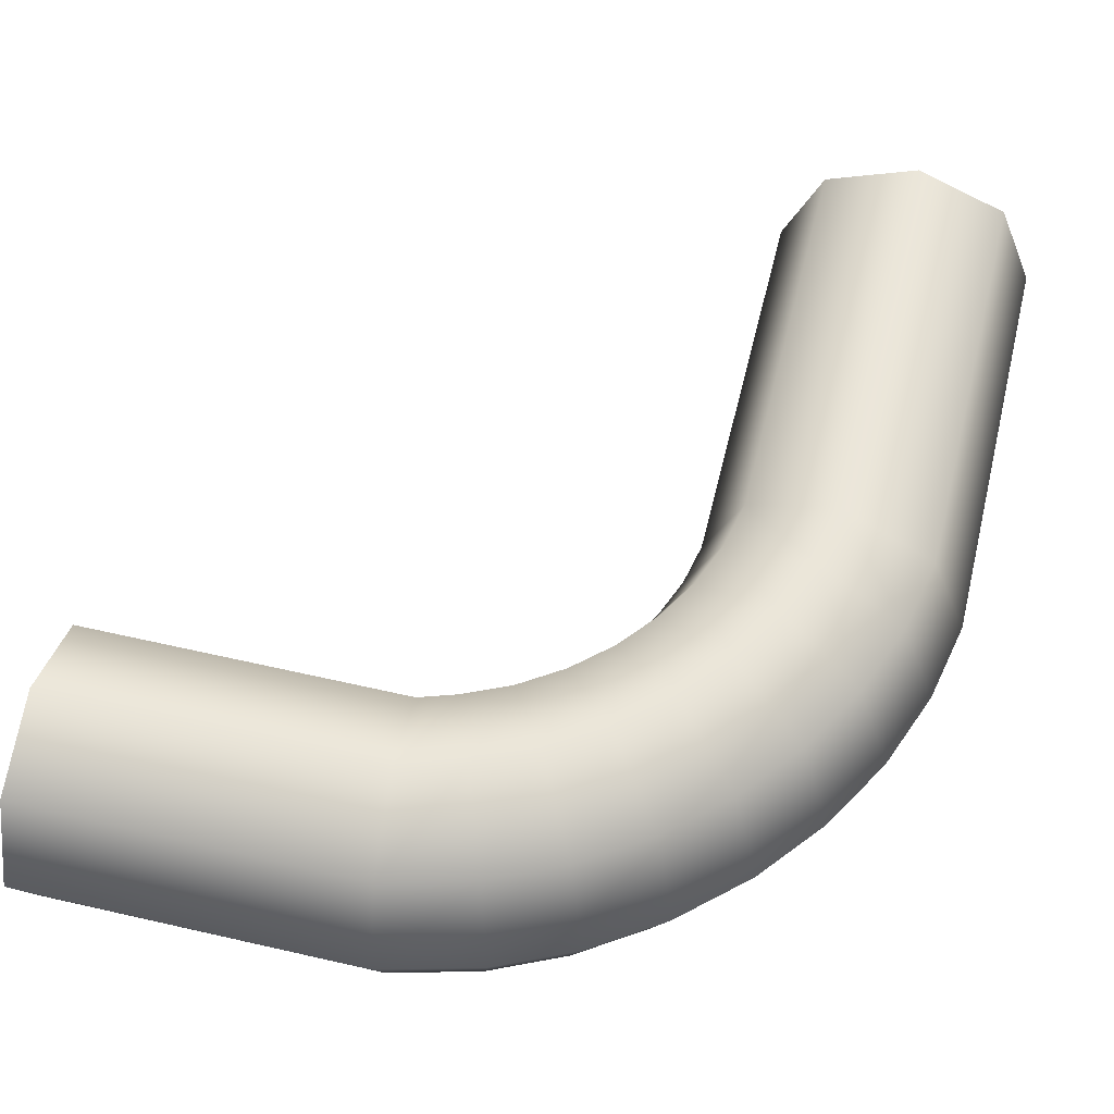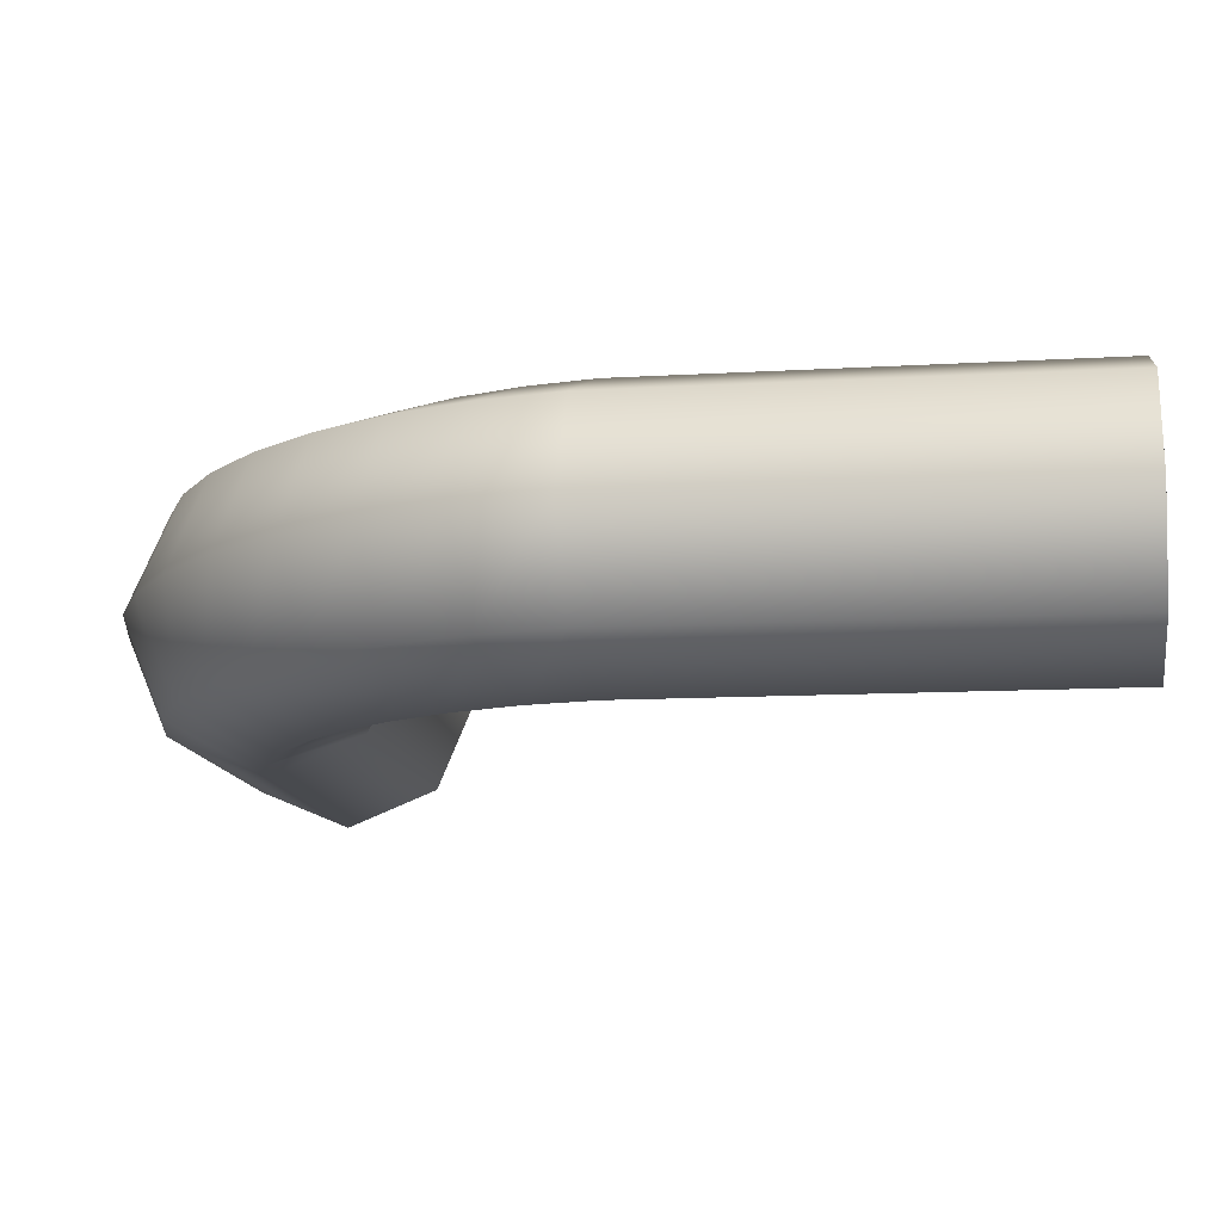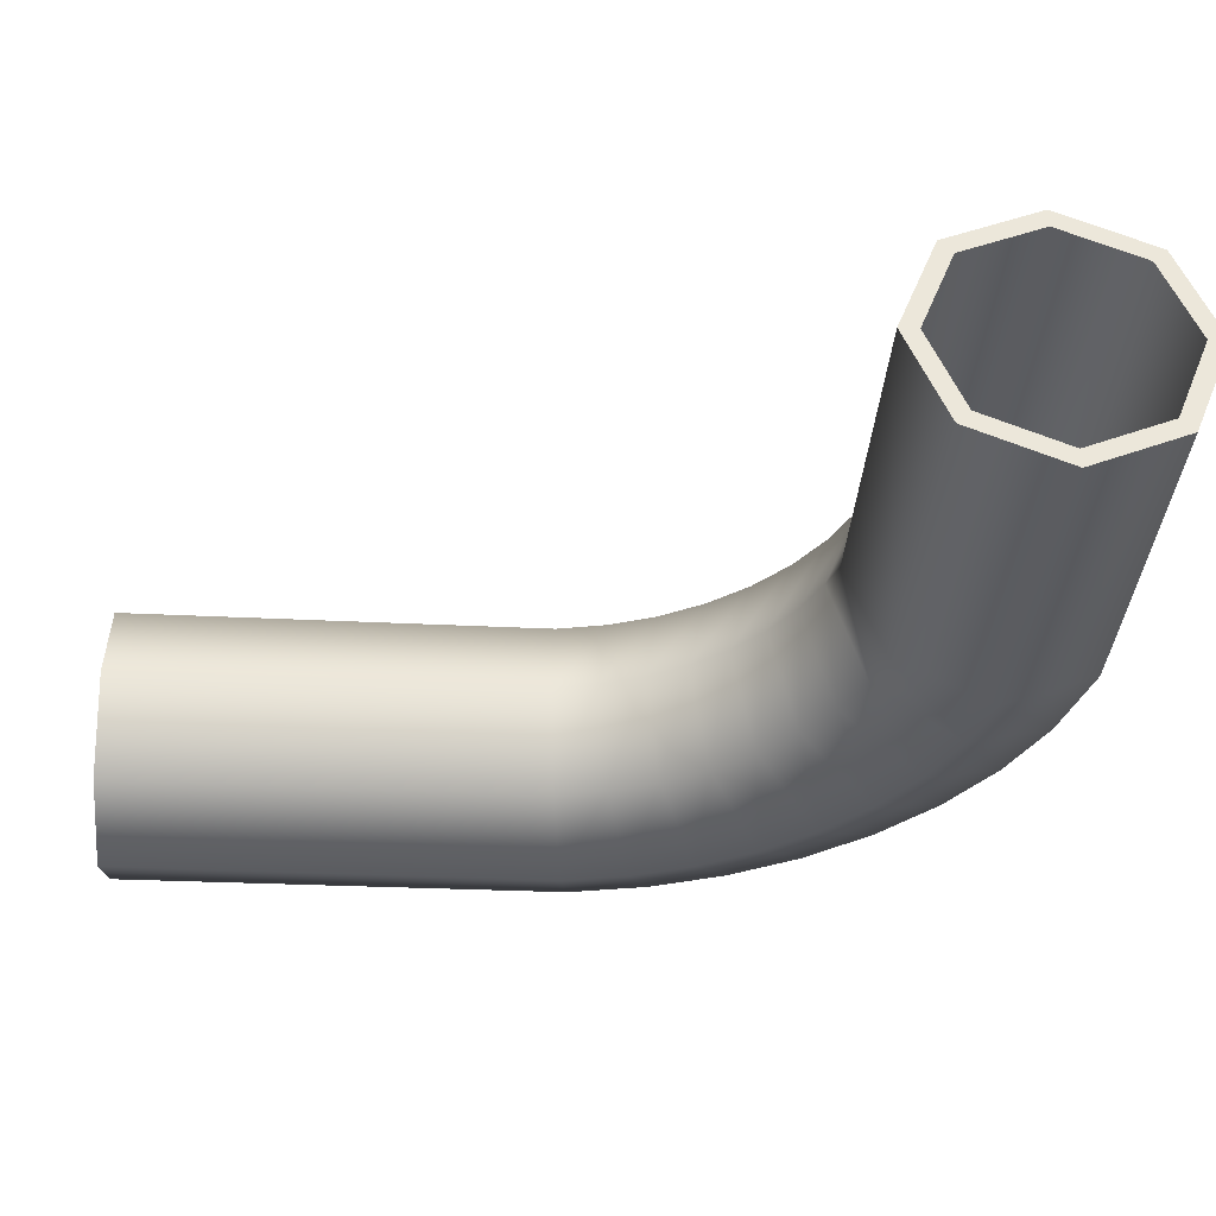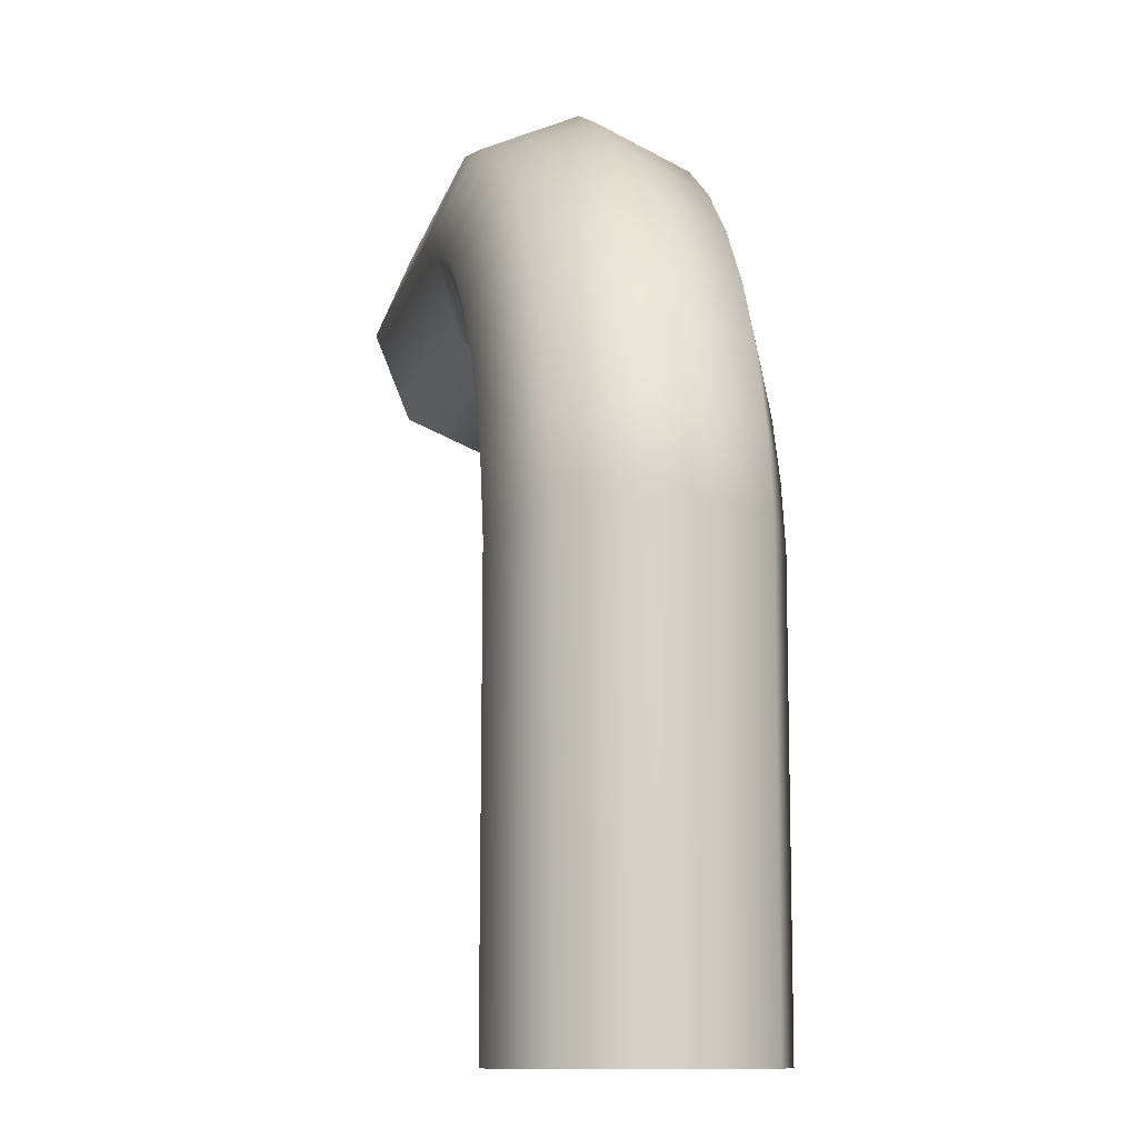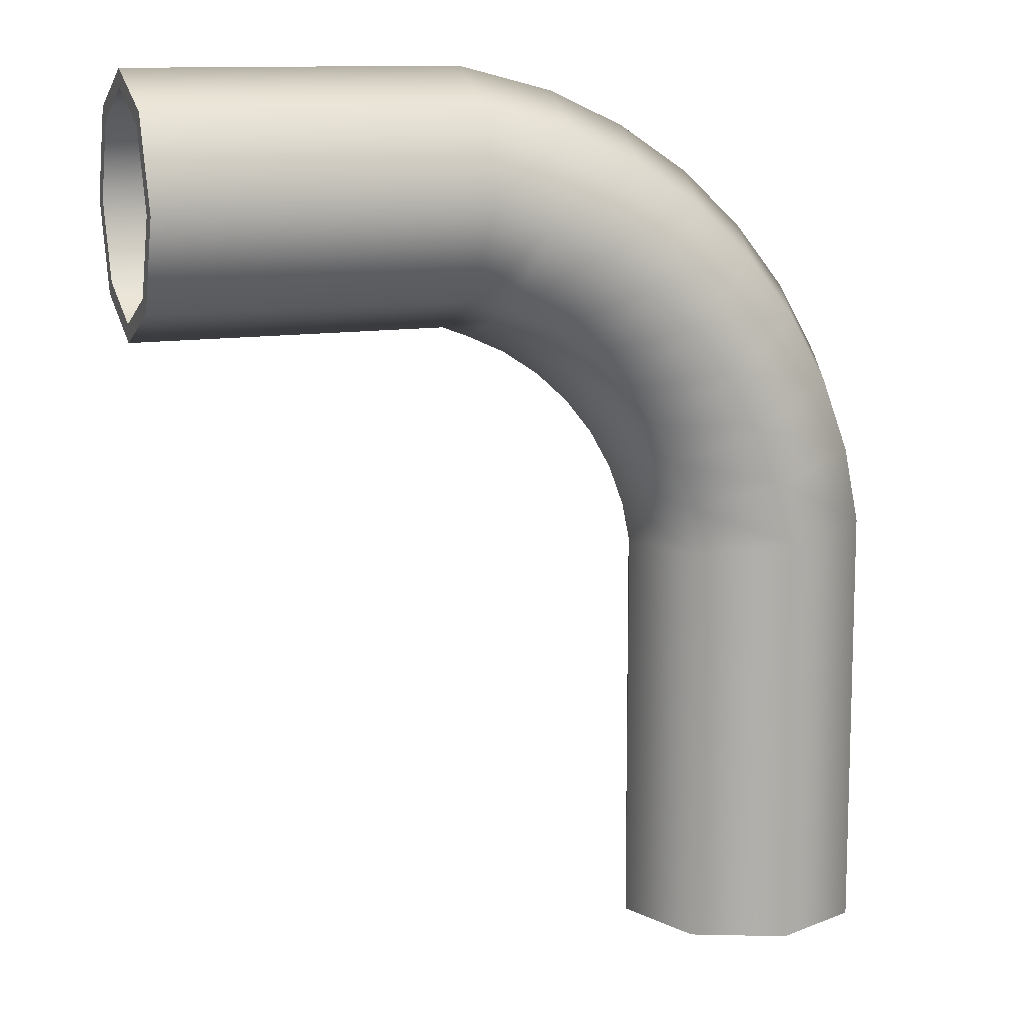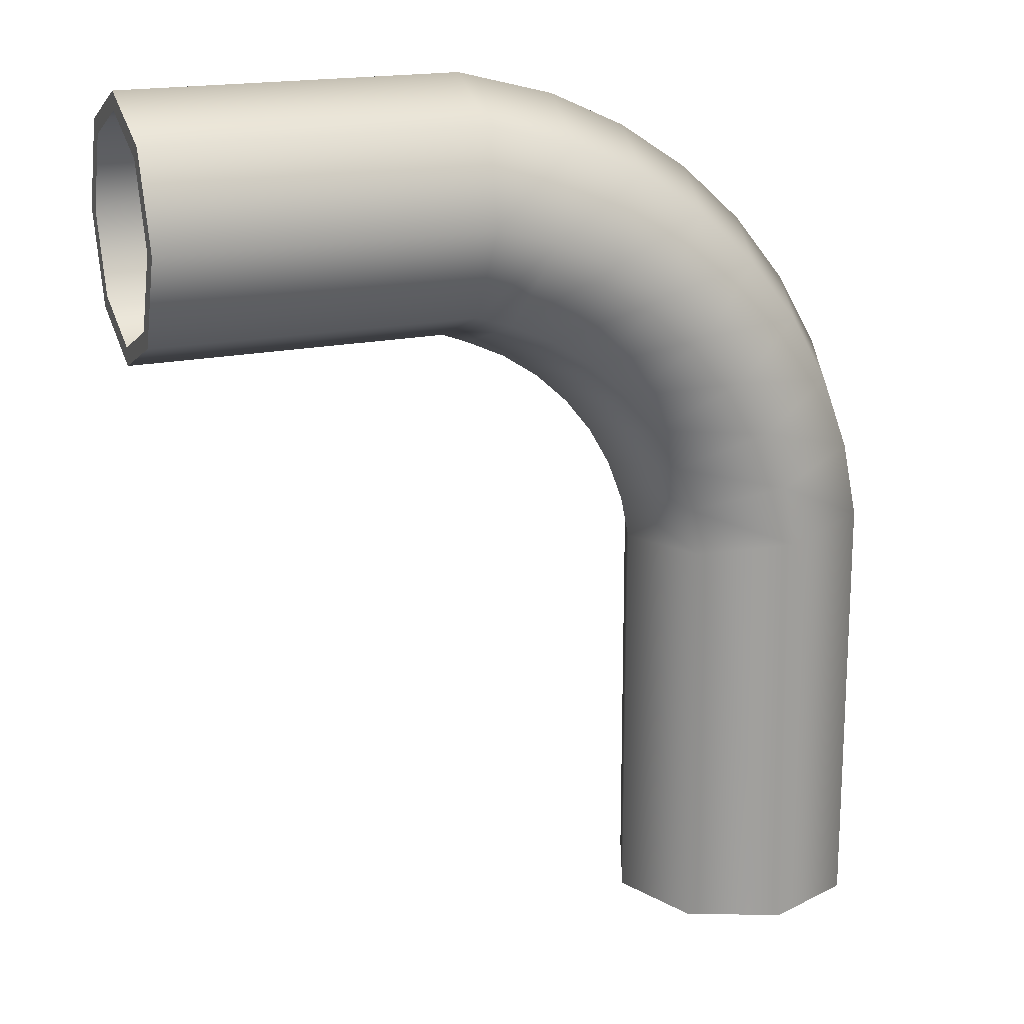
<metadata>
{"format":"obj","ext":"obj","renderer":"f3d","projection":"perspective","resolution":1024,"background":"white","views":[{"elev":56.4,"azim":-166.4,"up":"+Z"},{"elev":-12.6,"azim":-82.1,"up":"+Z"},{"elev":-34.8,"azim":86.1,"up":"+Z"},{"elev":-10.6,"azim":-102.3,"up":"+Y"},{"elev":12.1,"azim":160.0,"up":"+Y"},{"elev":18.6,"azim":158.5,"up":"+Y"}]}
</metadata>
<code>
g default
v 0.024 5.462 0.02305
v 0.4891 5.405 -1.108
v 1.612 5.266 -1.577
v 2.735 5.128 -1.108
v 3.2 5.07 0.02305
v 2.735 5.128 1.154
v 1.612 5.266 1.623
v 0.4891 5.405 1.154
v 0 0 0
v 0.4768 0 -1.128
v 1.611 0 -1.588
v 2.739 0 -1.112
v 3.2 0 0.02305
v 2.723 0 1.151
v 1.588 0 1.611
v 0.4605 0 1.135
v 0.2232 0 0.001606
v 0.6334 0 -0.969
v 1.61 0 -1.365
v 2.58 0 -0.955
v 2.977 0 0.02145
v 2.566 0 0.9921
v 1.59 0 1.388
v 0.6194 0 0.978
v 2.857 5.729 -1.108
v 1.77 6.041 -1.577
v 0.682 6.352 -1.108
v 0.2315 6.481 0.02305
v 0.682 6.352 1.154
v 1.77 6.041 1.623
v 2.857 5.729 1.154
v 3.308 5.6 0.02305
v 3.072 6.304 -1.108
v 2.046 6.781 -1.577
v 1.02 7.258 -1.108
v 0.595 7.456 0.02305
v 1.02 7.258 1.154
v 2.046 6.781 1.623
v 3.072 6.304 1.154
v 3.497 6.107 0.02305
v 3.373 6.839 -1.108
v 2.434 7.47 -1.577
v 1.495 8.1 -1.108
v 1.106 8.362 0.02305
v 1.495 8.1 1.154
v 2.434 7.47 1.623
v 3.373 6.839 1.154
v 3.762 6.578 0.02305
v 3.754 7.32 -1.108
v 2.924 8.089 -1.577
v 2.095 8.858 -1.108
v 1.751 9.177 0.02305
v 2.095 8.858 1.154
v 2.924 8.089 1.623
v 3.754 7.32 1.154
v 4.098 7.002 0.02305
v 4.205 7.736 -1.108
v 3.505 8.625 -1.577
v 2.805 9.514 -1.108
v 2.515 9.882 0.02305
v 2.805 9.514 1.154
v 3.505 8.625 1.623
v 4.205 7.736 1.154
v 4.495 7.368 0.02305
v 4.716 8.077 -1.108
v 4.162 9.064 -1.577
v 3.609 10.05 -1.108
v 3.38 10.46 0.02305
v 3.609 10.05 1.154
v 4.162 9.064 1.623
v 4.716 8.077 1.154
v 4.945 7.668 0.02305
v 5.273 8.335 -1.108
v 4.88 9.396 -1.577
v 4.487 10.46 -1.108
v 4.324 10.9 0.02305
v 4.487 10.46 1.154
v 4.88 9.396 1.623
v 5.273 8.335 1.154
v 5.435 7.895 0.02305
v 5.723 8.483 -1.108
v 5.64 9.611 -1.577
v 5.557 10.74 -1.108
v 5.523 11.21 0.02305
v 5.557 10.74 1.154
v 5.64 9.611 1.623
v 5.723 8.483 1.154
v 5.757 8.016 0.02305
v 9.674 8.007 0
v 9.674 8.484 -1.128
v 9.674 9.619 -1.588
v 9.674 10.75 -1.112
v 9.674 11.21 0.02305
v 9.674 10.73 1.151
v 9.674 9.596 1.611
v 9.674 8.468 1.135
v 9.674 8.23 0.001606
v 9.674 8.641 -0.969
v 9.674 9.617 -1.365
v 9.674 10.59 -0.955
v 9.674 10.98 0.02145
v 9.674 10.57 0.9921
v 9.674 9.597 1.388
v 9.674 8.627 0.978
g Pipe_Bend_Open_A_LOD_1
f 9 1 2 10
f 10 2 3 11
f 11 3 4 12
f 12 4 5 13
f 13 5 6 14
f 14 6 7 15
f 15 7 8 16
f 16 8 1 9
f 17 9 10 18
f 18 10 11 19
f 19 11 12 20
f 20 12 13 21
f 21 13 14 22
f 22 14 15 23
f 23 15 16 24
f 24 16 9 17
f 25 4 3 26
f 26 3 2 27
f 27 2 1 28
f 28 1 8 29
f 29 8 7 30
f 30 7 6 31
f 31 6 5 32
f 32 5 4 25
f 33 25 26 34
f 34 26 27 35
f 35 27 28 36
f 36 28 29 37
f 37 29 30 38
f 38 30 31 39
f 39 31 32 40
f 40 32 25 33
f 41 33 34 42
f 42 34 35 43
f 43 35 36 44
f 44 36 37 45
f 45 37 38 46
f 46 38 39 47
f 47 39 40 48
f 48 40 33 41
f 49 41 42 50
f 50 42 43 51
f 51 43 44 52
f 52 44 45 53
f 53 45 46 54
f 54 46 47 55
f 55 47 48 56
f 56 48 41 49
f 57 49 50 58
f 58 50 51 59
f 59 51 52 60
f 60 52 53 61
f 61 53 54 62
f 62 54 55 63
f 63 55 56 64
f 64 56 49 57
f 65 57 58 66
f 66 58 59 67
f 67 59 60 68
f 68 60 61 69
f 69 61 62 70
f 70 62 63 71
f 71 63 64 72
f 72 64 57 65
f 73 65 66 74
f 74 66 67 75
f 75 67 68 76
f 76 68 69 77
f 77 69 70 78
f 78 70 71 79
f 79 71 72 80
f 80 72 65 73
f 81 73 74 82
f 82 74 75 83
f 83 75 76 84
f 84 76 77 85
f 85 77 78 86
f 86 78 79 87
f 87 79 80 88
f 88 80 73 81
f 89 88 81 90
f 90 81 82 91
f 91 82 83 92
f 92 83 84 93
f 93 84 85 94
f 94 85 86 95
f 95 86 87 96
f 96 87 88 89
f 97 89 90 98
f 98 90 91 99
f 99 91 92 100
f 100 92 93 101
f 101 93 94 102
f 102 94 95 103
f 103 95 96 104
f 104 96 89 97

</code>
